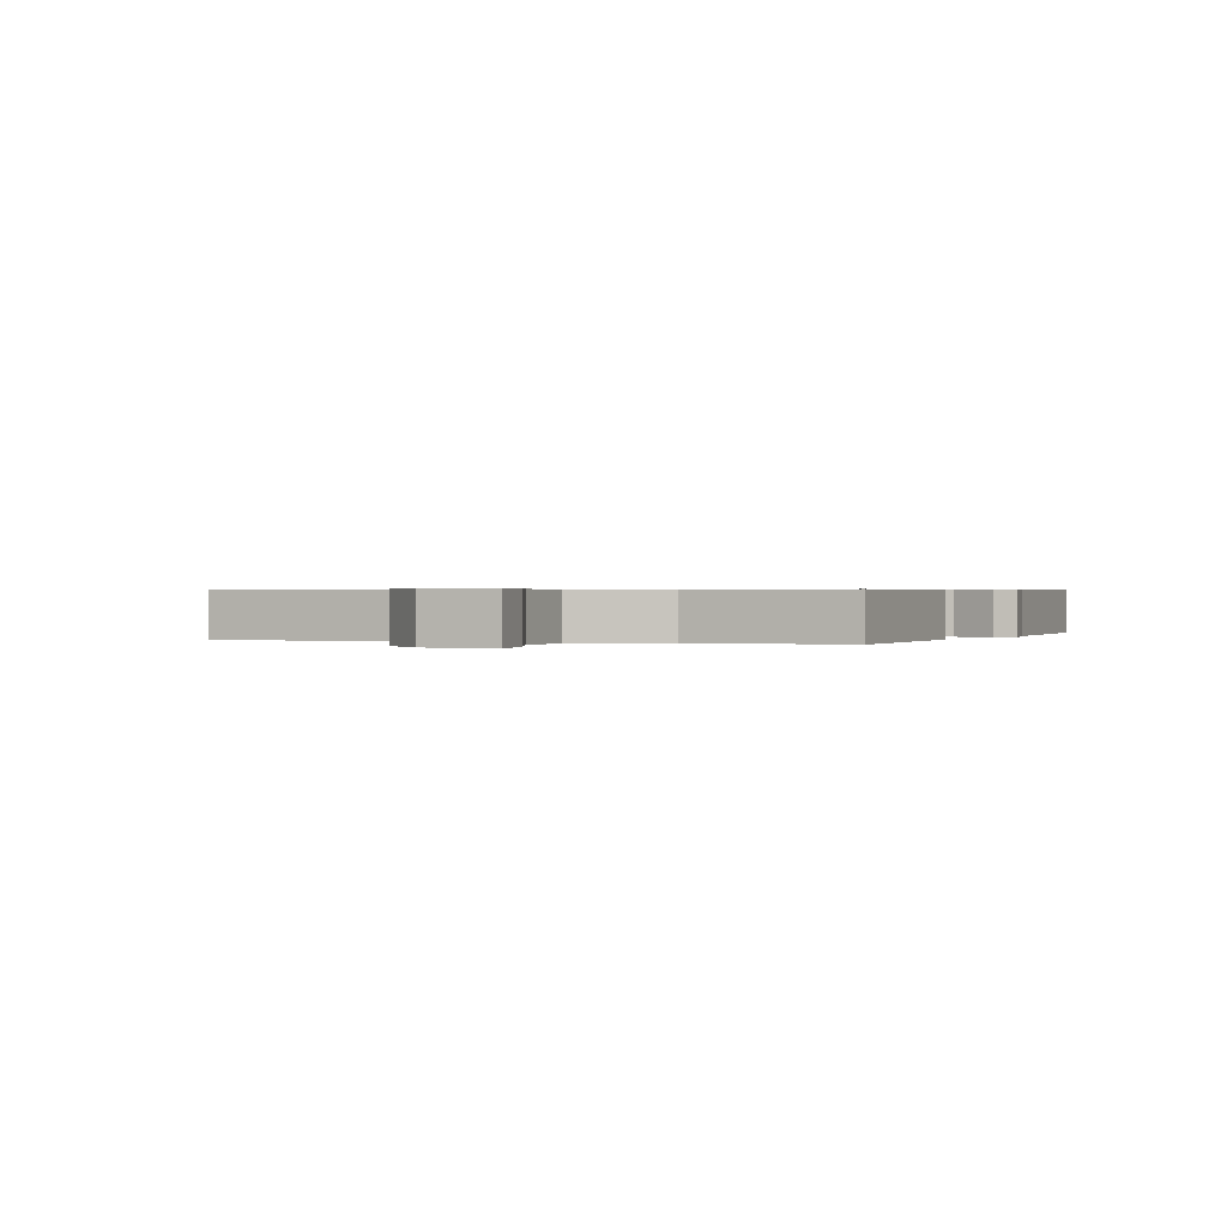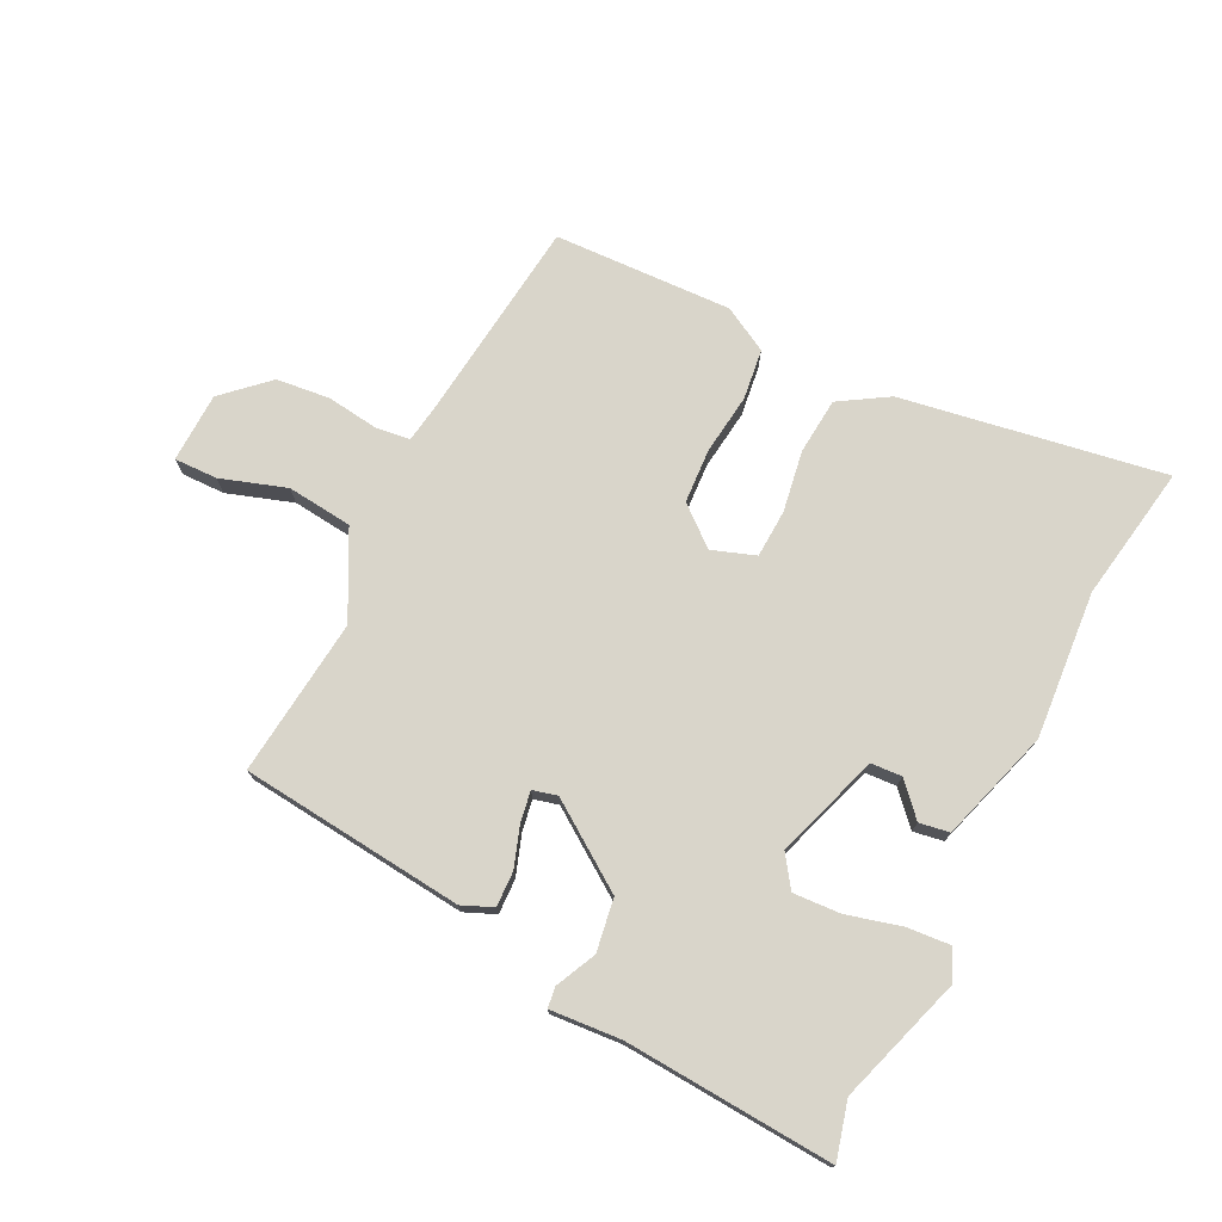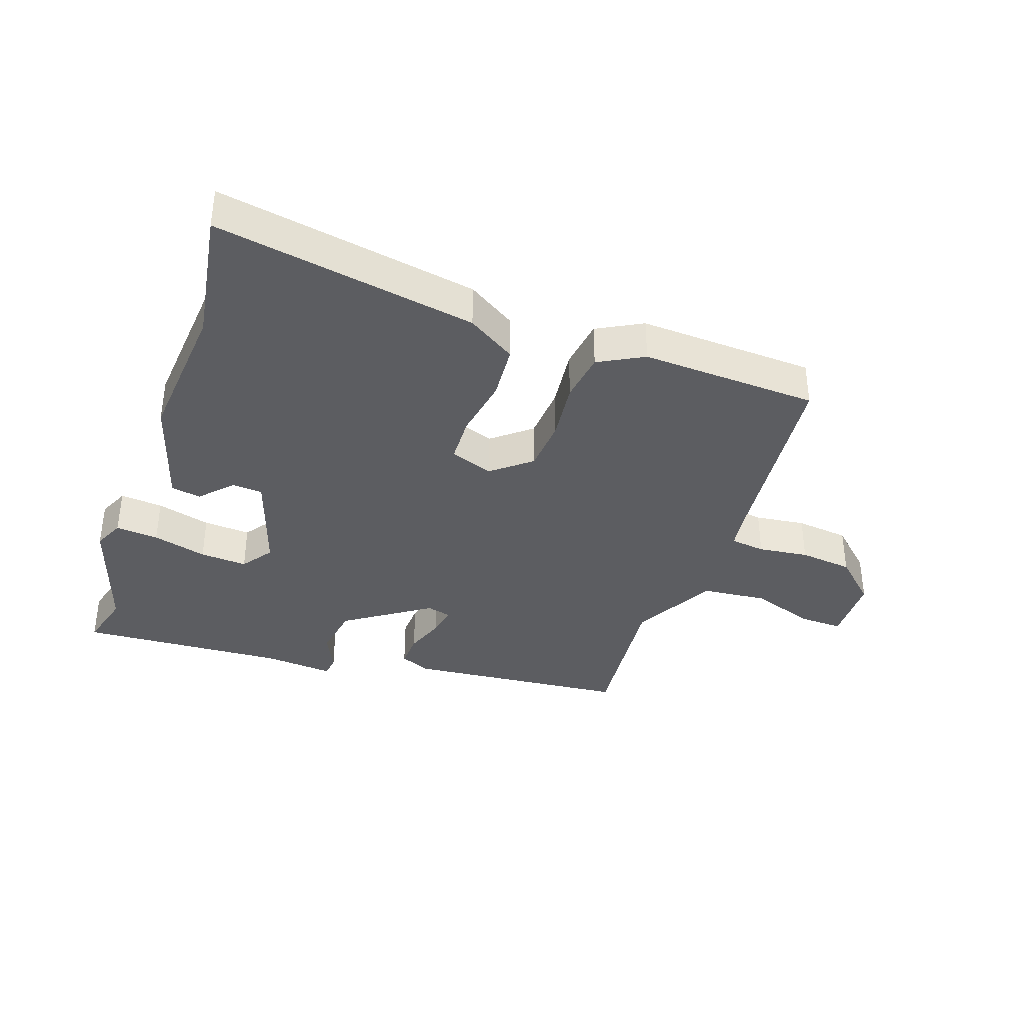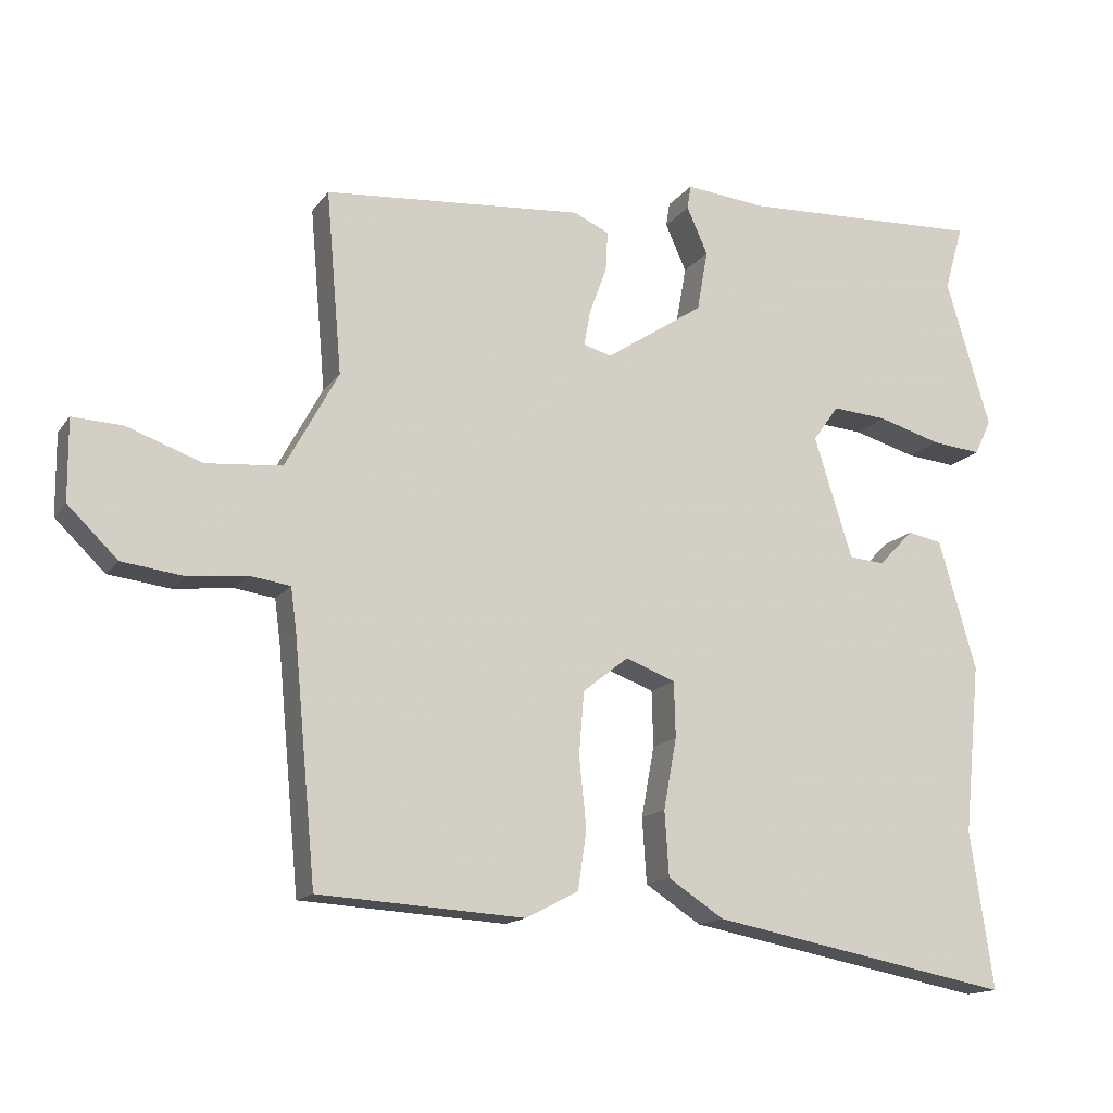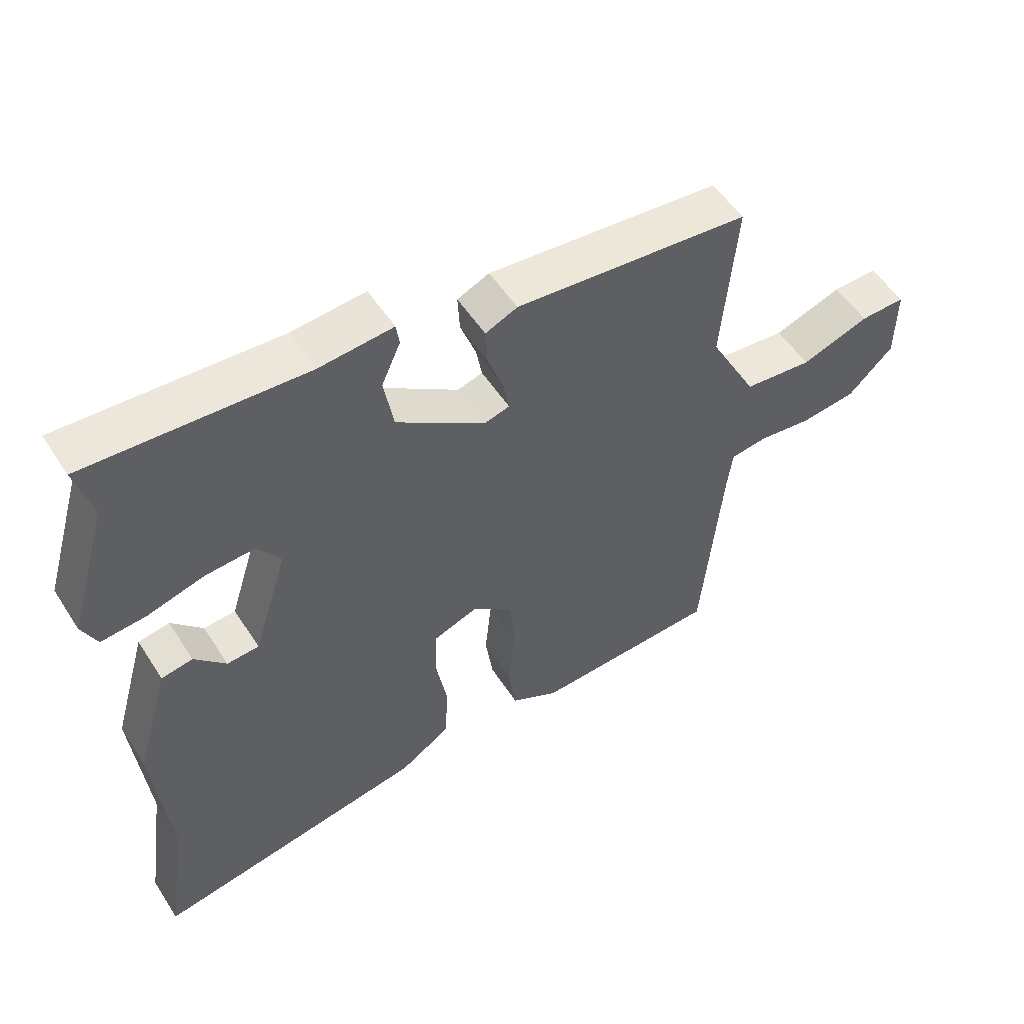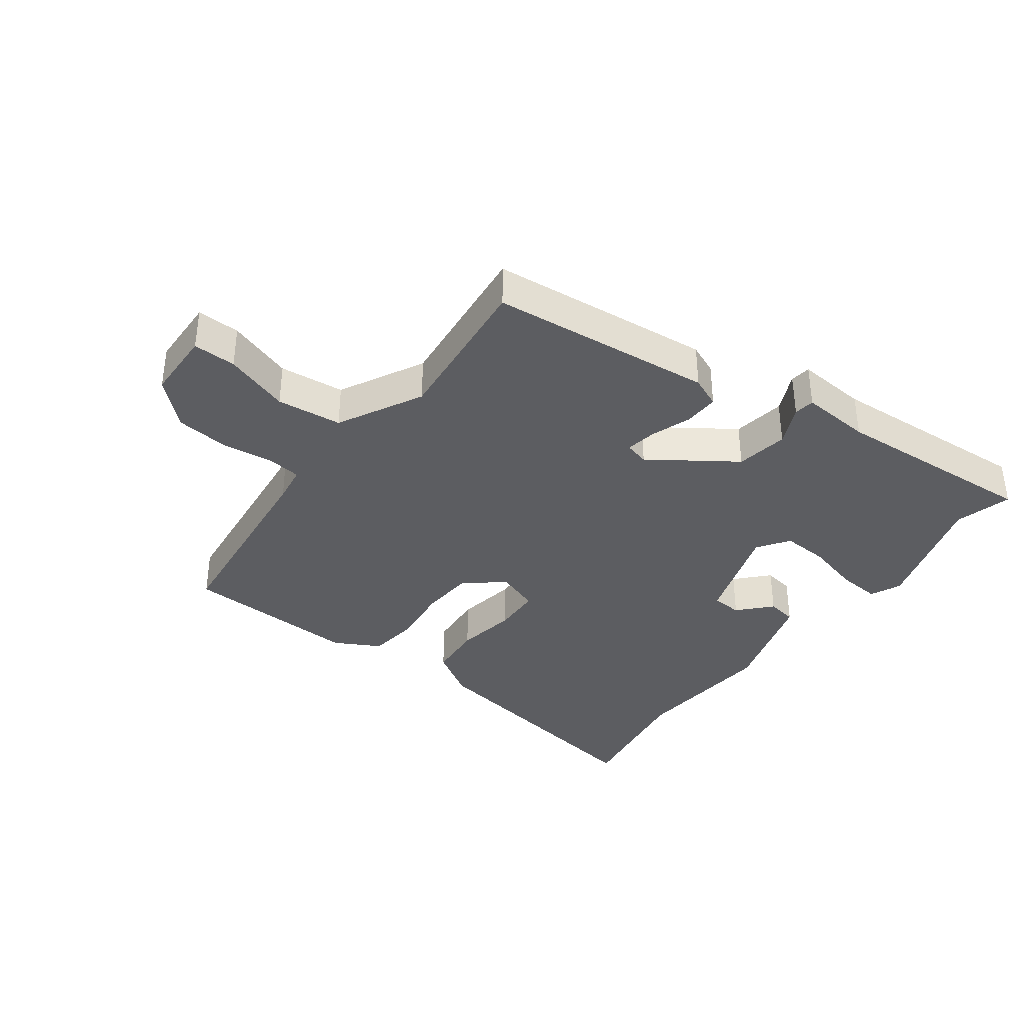
<metadata>
{"format":"obj","ext":"obj","renderer":"f3d","projection":"perspective","resolution":1024,"background":"white","views":[{"elev":0.5,"azim":-70.4,"up":"+Y"},{"elev":74.5,"azim":27.7,"up":"+Y"},{"elev":-36.8,"azim":161.6,"up":"+Y"},{"elev":-14.8,"azim":-23.1,"up":"+Z"},{"elev":52.9,"azim":148.0,"up":"+Z"},{"elev":-36.7,"azim":-35.6,"up":"+Y"}]}
</metadata>
<code>
v 0.481 0.07 -0.368
v 0.513 0.07 -0.586
v 0.094 0.07 -0.507
v 0.017 0.07 -0.457
v 0.011 0.07 -0.367
v 0.029 0.07 -0.269
v 0.027 0.07 -0.192
v -0.042 0.07 -0.166
v -0.105 0.07 -0.216
v -0.112 0.07 -0.303
v -0.102 0.07 -0.4
v -0.114 0.07 -0.481
v -0.187 0.07 -0.519
v -0.472 0.07 -0.502
v -0.503 0.07 -0.173
v -0.511 0.07 -0.113
v -0.567 0.07 -0.105
v -0.648 0.07 -0.114
v -0.734 0.07 -0.103
v -0.803 0.07 -0.036
v -0.804 0.07 0.076
v -0.735 0.07 0.073
v -0.631 0.07 0.036
v -0.526 0.07 0.045
v -0.453 0.07 0.179
v -0.475 0.07 0.432
v -0.116 0.07 0.461
v -0.067 0.07 0.439
v -0.07 0.07 0.383
v -0.094 0.07 0.318
v -0.103 0.07 0.269
v -0.064 0.07 0.258
v 0.072 0.07 0.348
v 0.087 0.07 0.432
v 0.058 0.07 0.497
v 0.063 0.07 0.53
v 0.176 0.07 0.519
v 0.51 0.07 0.534
v 0.484 0.07 0.443
v 0.545 0.07 0.239
v 0.522 0.07 0.19
v 0.453 0.07 0.197
v 0.366 0.07 0.222
v 0.29 0.07 0.228
v 0.254 0.07 0.178
v 0.307 0.07 0.01
v 0.356 0.07 0.006
v 0.404 0.07 0.056
v 0.452 0.07 0.047
v 0.504 0.07 -0.133
v 0.481 0 -0.368
v 0.513 0 -0.586
v 0.094 0 -0.507
v 0.017 0 -0.457
v 0.011 0 -0.367
v 0.029 0 -0.269
v 0.027 0 -0.192
v -0.042 0 -0.166
v -0.105 0 -0.216
v -0.112 0 -0.303
v -0.102 0 -0.4
v -0.114 0 -0.481
v -0.187 0 -0.519
v -0.472 0 -0.502
v -0.503 0 -0.173
v -0.511 0 -0.113
v -0.567 0 -0.105
v -0.648 0 -0.114
v -0.734 0 -0.103
v -0.803 0 -0.036
v -0.804 0 0.076
v -0.735 0 0.073
v -0.631 0 0.036
v -0.526 0 0.045
v -0.453 0 0.179
v -0.475 0 0.432
v -0.116 0 0.461
v -0.067 0 0.439
v -0.07 0 0.383
v -0.094 0 0.318
v -0.103 0 0.269
v -0.064 0 0.258
v 0.072 0 0.348
v 0.087 0 0.432
v 0.058 0 0.497
v 0.063 0 0.53
v 0.176 0 0.519
v 0.51 0 0.534
v 0.484 0 0.443
v 0.545 0 0.239
v 0.522 0 0.19
v 0.453 0 0.197
v 0.366 0 0.222
v 0.29 0 0.228
v 0.254 0 0.178
v 0.307 0 0.01
v 0.356 0 0.006
v 0.404 0 0.056
v 0.452 0 0.047
v 0.504 0 -0.133
f 47 48 49 50
f 46 47 50 1
f 40 41 42 43
f 39 40 43 44
f 37 38 39 44
f 34 35 36 37
f 33 34 37 44
f 32 33 44 45
f 27 28 29 30
f 25 26 27 30
f 24 25 30 31
f 20 21 22 23
f 20 23 24
f 17 18 19 20
f 16 17 20 24
f 15 16 24 31
f 10 11 12 13
f 9 10 13 14
f 8 9 14 15
f 3 4 5 6
f 3 6 7
f 46 1 2 3
f 32 45 46 3
f 8 15 31 32
f 7 8 32
f 3 7 32
f 100 99 98 97
f 51 100 97 96
f 93 92 91 90
f 94 93 90 89
f 94 89 88 87
f 87 86 85 84
f 94 87 84 83
f 95 94 83 82
f 80 79 78 77
f 80 77 76 75
f 81 80 75 74
f 73 72 71 70
f 74 73 70
f 70 69 68 67
f 74 70 67 66
f 81 74 66 65
f 63 62 61 60
f 64 63 60 59
f 65 64 59 58
f 56 55 54 53
f 57 56 53
f 53 52 51 96
f 53 96 95 82
f 82 81 65 58
f 82 58 57
f 82 57 53
f 1 51 52 2
f 2 52 53 3
f 3 53 54 4
f 4 54 55 5
f 5 55 56 6
f 6 56 57 7
f 7 57 58 8
f 8 58 59 9
f 9 59 60 10
f 10 60 61 11
f 11 61 62 12
f 12 62 63 13
f 13 63 64 14
f 14 64 65 15
f 15 65 66 16
f 16 66 67 17
f 17 67 68 18
f 18 68 69 19
f 19 69 70 20
f 20 70 71 21
f 21 71 72 22
f 22 72 73 23
f 23 73 74 24
f 24 74 75 25
f 25 75 76 26
f 26 76 77 27
f 27 77 78 28
f 28 78 79 29
f 29 79 80 30
f 30 80 81 31
f 31 81 82 32
f 32 82 83 33
f 33 83 84 34
f 34 84 85 35
f 35 85 86 36
f 36 86 87 37
f 37 87 88 38
f 38 88 89 39
f 39 89 90 40
f 40 90 91 41
f 41 91 92 42
f 42 92 93 43
f 43 93 94 44
f 44 94 95 45
f 45 95 96 46
f 46 96 97 47
f 47 97 98 48
f 48 98 99 49
f 49 99 100 50
f 50 100 51 1

</code>
